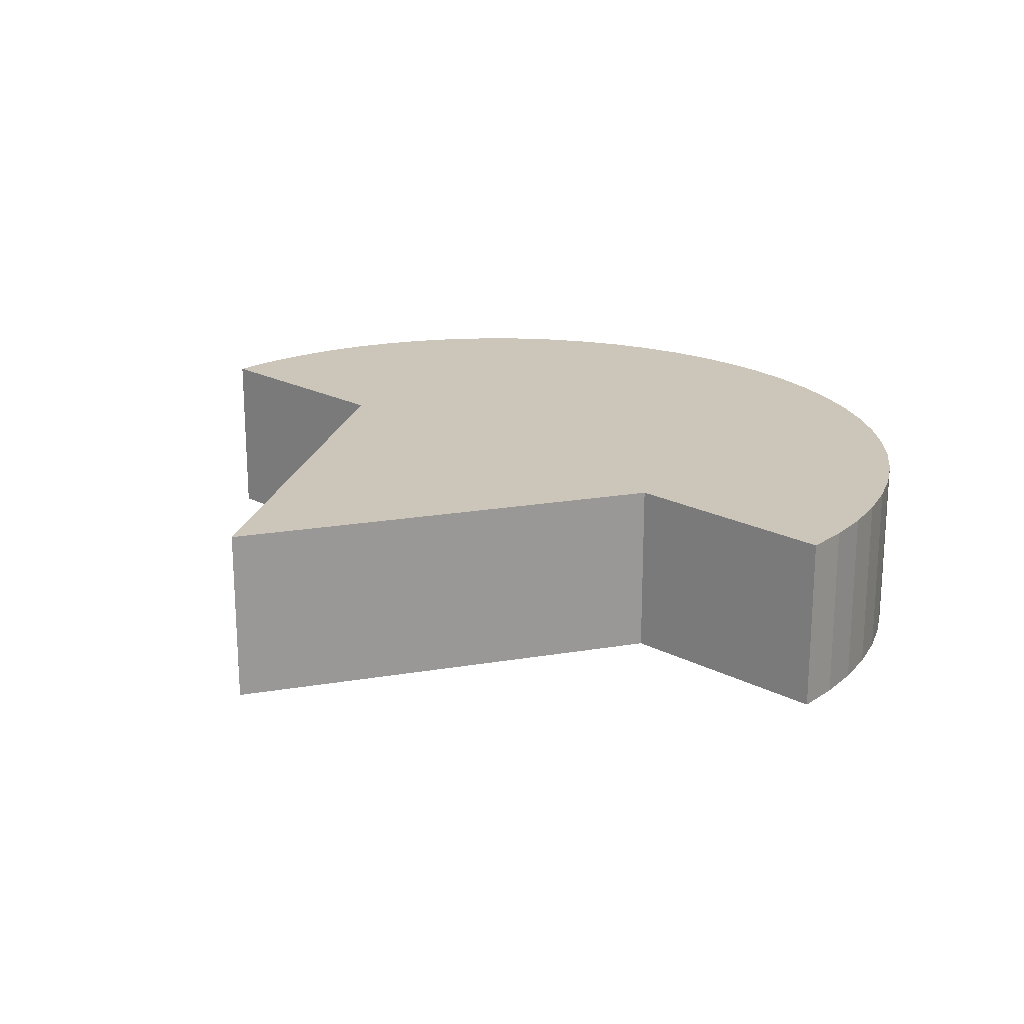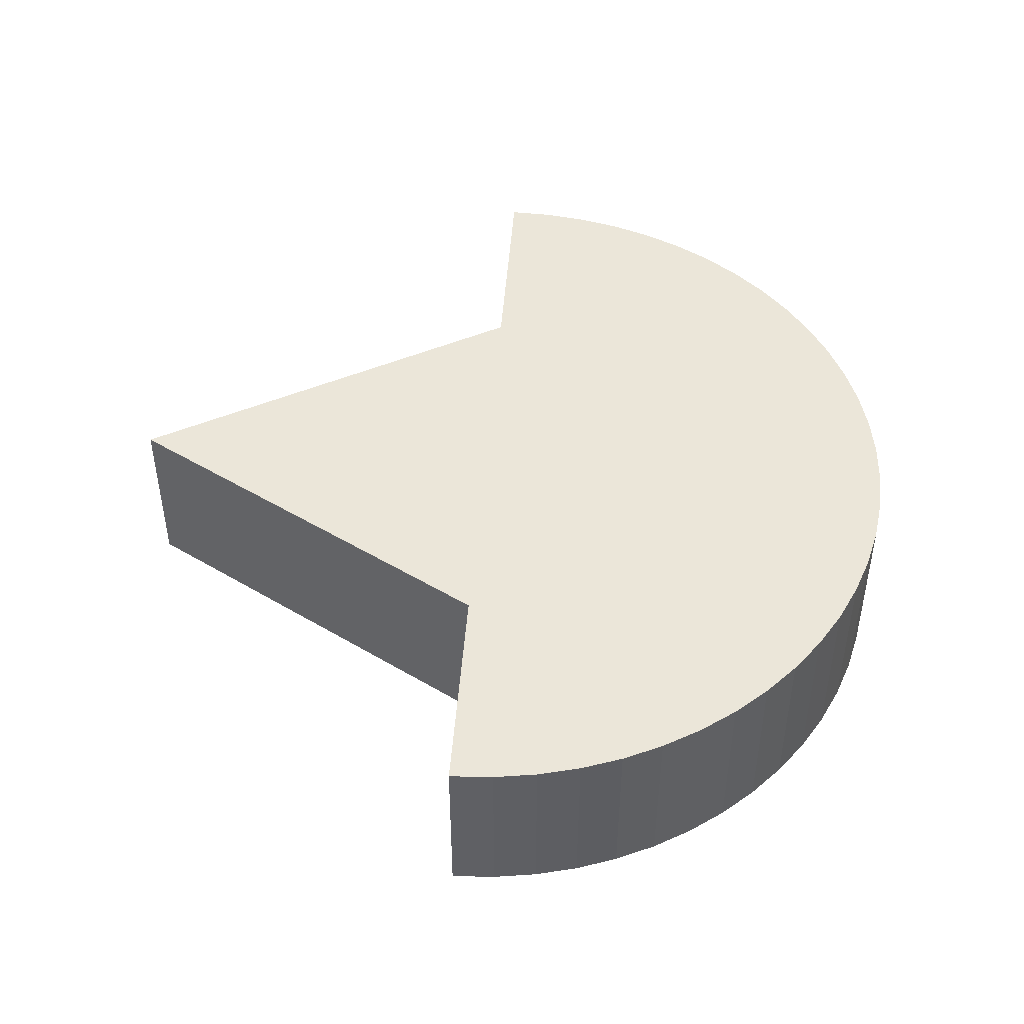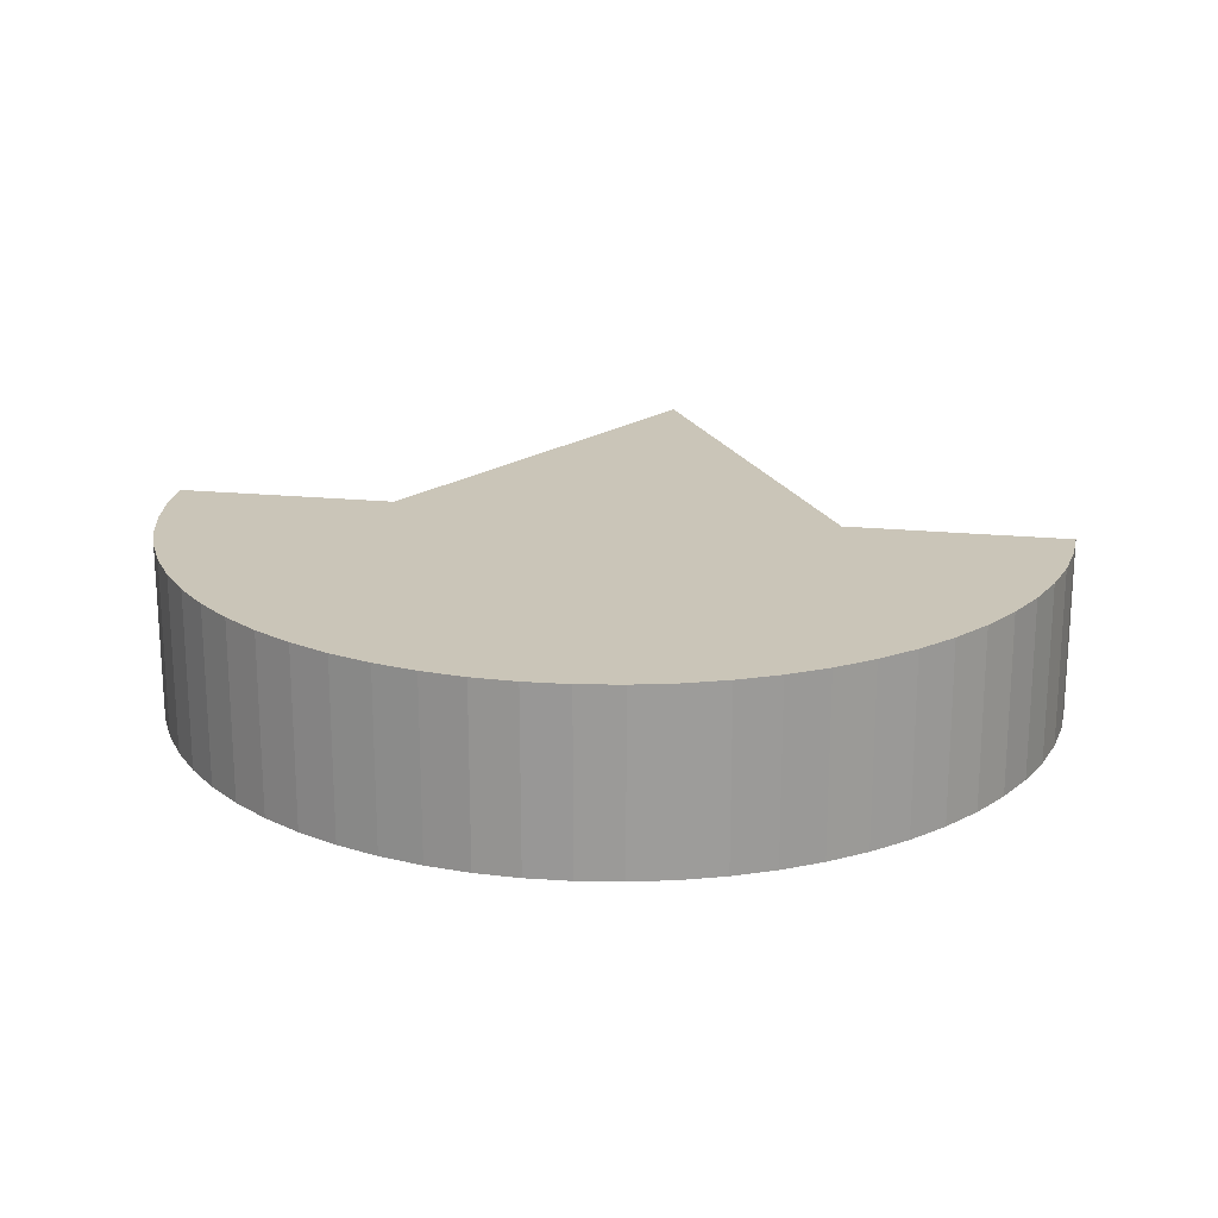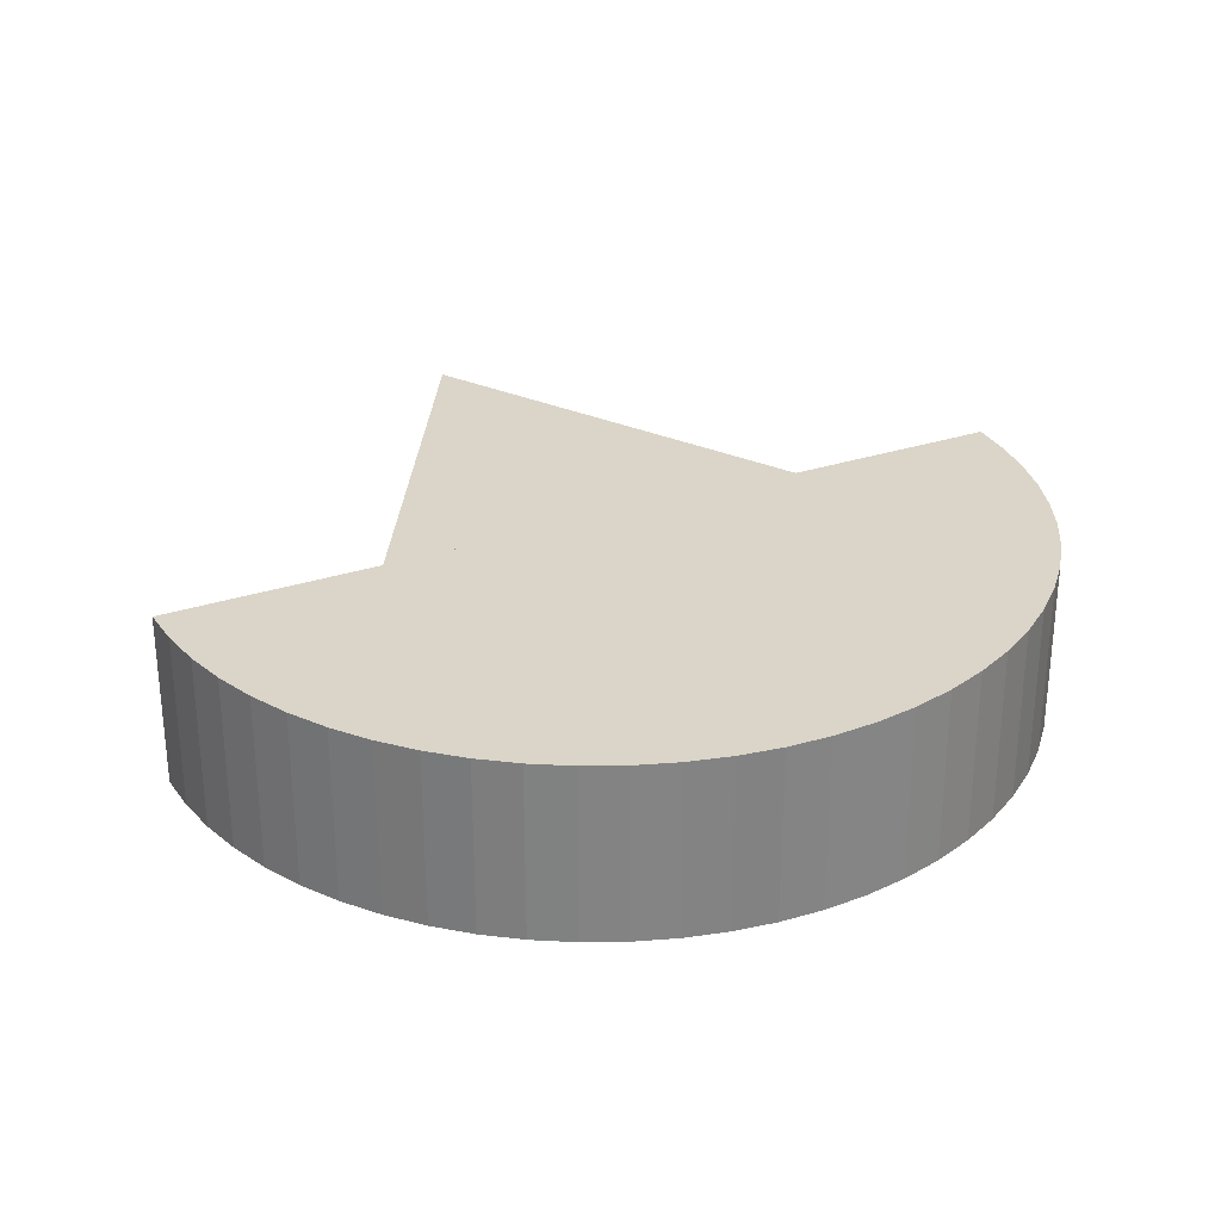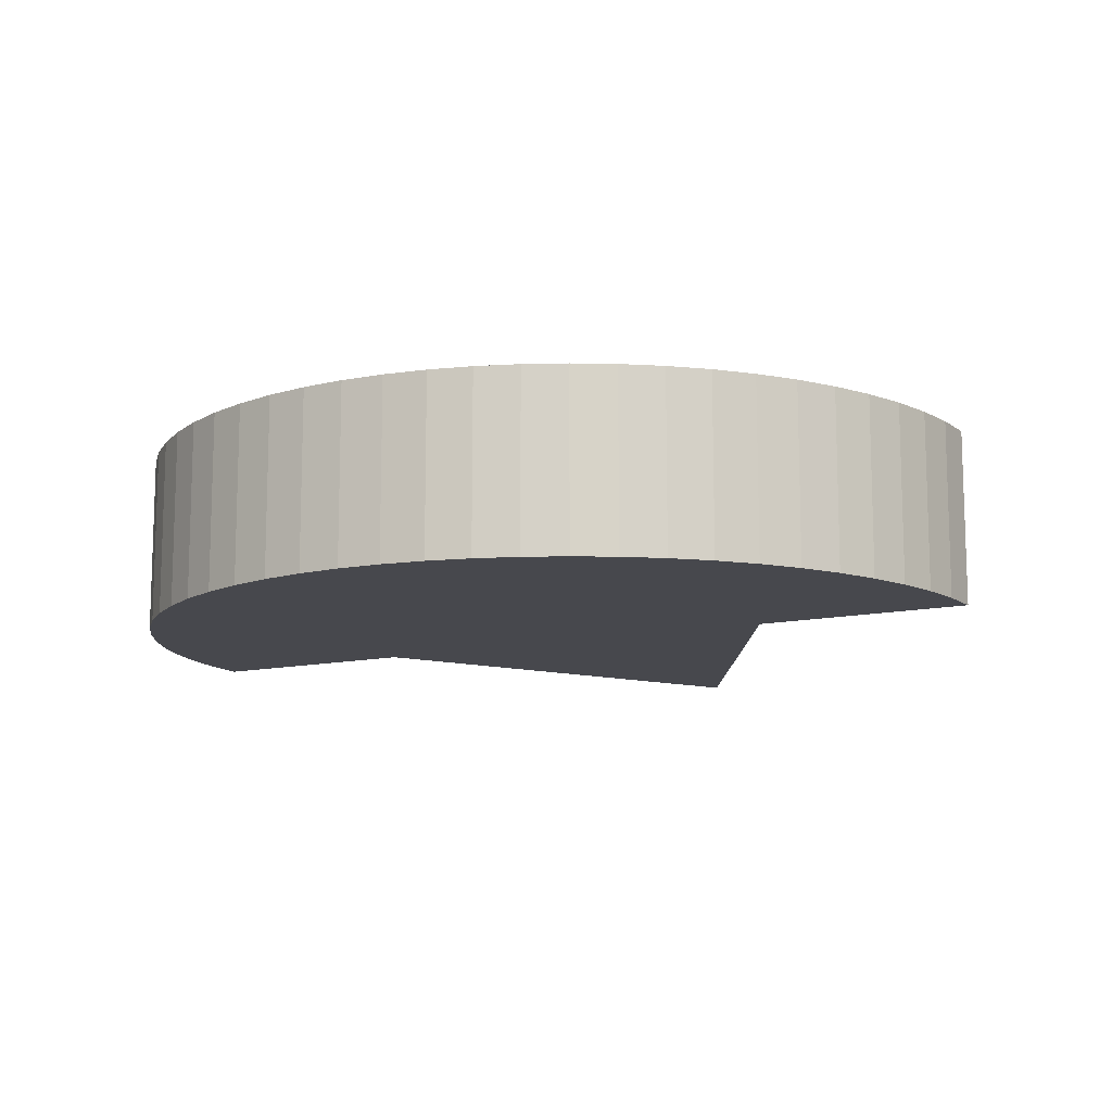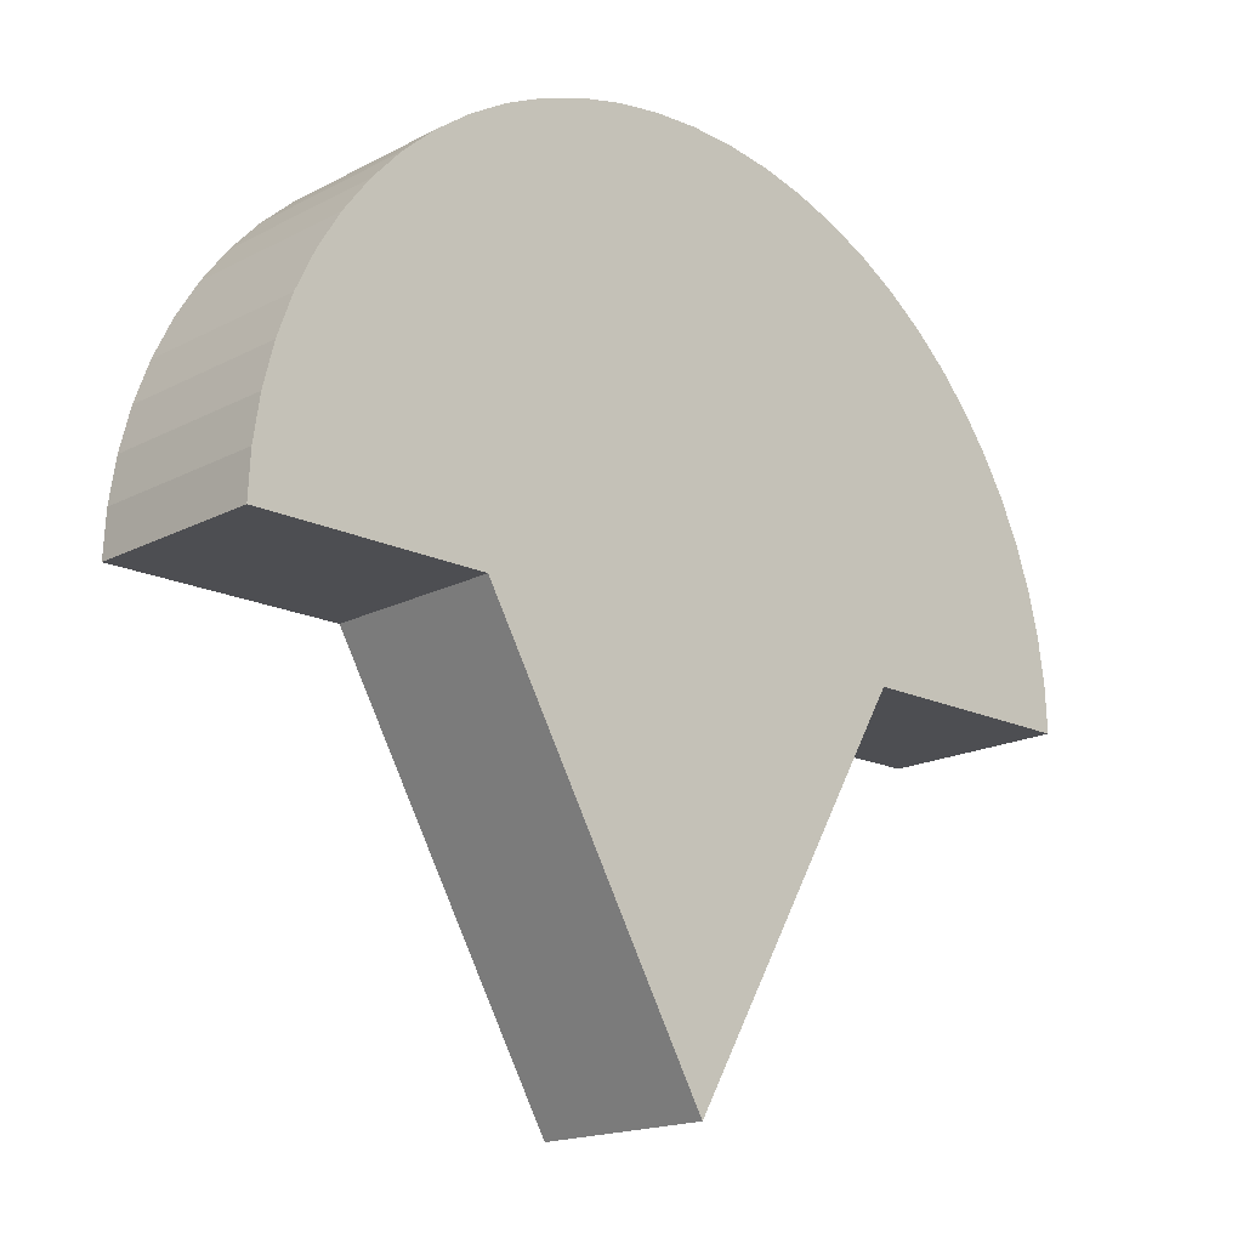
<metadata>
{"format":"obj","ext":"obj","renderer":"f3d","projection":"perspective","resolution":1024,"background":"white","views":[{"elev":20.9,"azim":43.1,"up":"+Z"},{"elev":46.7,"azim":94.2,"up":"+Z"},{"elev":20.3,"azim":-169.9,"up":"+Z"},{"elev":29.1,"azim":153.7,"up":"+Z"},{"elev":-11.9,"azim":-151.6,"up":"+Z"},{"elev":-17.2,"azim":-43.8,"up":"+Y"}]}
</metadata>
<code>
o Cylinder
v 0 2.513 -0.5
v 0 2.513 0.5
v 0.2463 2.501 -0.5
v 0.2463 2.501 0.5
v 0.4903 2.465 -0.5
v 0.4903 2.465 0.5
v 0.7296 2.405 -0.5
v 0.7296 2.405 0.5
v 0.9618 2.322 -0.5
v 0.9618 2.322 0.5
v 1.185 2.217 -0.5
v 1.185 2.217 0.5
v 1.396 2.09 -0.5
v 1.396 2.09 0.5
v 1.594 1.943 -0.5
v 1.594 1.943 0.5
v 1.777 1.777 -0.5
v 1.777 1.777 0.5
v 1.943 1.594 -0.5
v 1.943 1.594 0.5
v 2.09 1.396 -0.5
v 2.09 1.396 0.5
v 2.217 1.185 -0.5
v 2.217 1.185 0.5
v 2.322 0.9618 -0.5
v 2.322 0.9618 0.5
v 2.405 0.7296 -0.5
v 2.405 0.7296 0.5
v 2.465 0.4903 -0.5
v 2.465 0.4903 0.5
v 2.501 0.2463 -0.5
v 2.501 0.2463 0.5
v 2.513 0 -0.5
v 2.513 0 0.5
v -2.513 0 -0.5
v -2.513 0 0.5
v -2.501 0.2463 -0.5
v -2.501 0.2463 0.5
v -2.465 0.4903 -0.5
v -2.465 0.4903 0.5
v -2.405 0.7296 -0.5
v -2.405 0.7296 0.5
v -2.322 0.9618 -0.5
v -2.322 0.9618 0.5
v -2.217 1.185 -0.5
v -2.217 1.185 0.5
v -2.09 1.396 -0.5
v -2.09 1.396 0.5
v -1.943 1.594 -0.5
v -1.943 1.594 0.5
v -1.777 1.777 -0.5
v -1.777 1.777 0.5
v -1.594 1.943 -0.5
v -1.594 1.943 0.5
v -1.396 2.09 -0.5
v -1.396 2.09 0.5
v -1.185 2.217 -0.5
v -1.185 2.217 0.5
v -0.9618 2.322 -0.5
v -0.9618 2.322 0.5
v -0.7296 2.405 -0.5
v -0.7296 2.405 0.5
v -0.4903 2.465 -0.5
v -0.4903 2.465 0.5
v -0.2463 2.501 -0.5
v -0.2463 2.501 0.5
f 1 2 4 3
f 3 4 6 5
f 5 6 8 7
f 7 8 10 9
f 9 10 12 11
f 11 12 14 13
f 13 14 16 15
f 15 16 18 17
f 17 18 20 19
f 19 20 22 21
f 21 22 24 23
f 23 24 26 25
f 25 26 28 27
f 27 28 30 29
f 29 30 32 31
f 31 32 34 33
f 1 3 5 7 9 11 13 15 17 19 21 23 25 27 29 31 33 35 37 39 41 43 45 47 49 51 53 55 57 59 61 63 65
f 4 2 66 64 62 60 58 56 54 52 50 48 46 44 42 40 38 36 34 32 30 28 26 24 22 20 18 16 14 12 10 8 6
f 33 34 36 35
f 35 36 38 37
f 37 38 40 39
f 39 40 42 41
f 41 42 44 43
f 43 44 46 45
f 45 46 48 47
f 47 48 50 49
f 49 50 52 51
f 51 52 54 53
f 53 54 56 55
f 55 56 58 57
f 57 58 60 59
f 59 60 62 61
f 61 62 64 63
f 63 64 66 65
f 65 66 2 1
o Cylinder.001
v -0 -2.177 -0.5
v -0 -2.177 0.5
v -1.257 1e-06 -0.5
v -1.257 1e-06 0.5
v 1.257 -0 -0.5
v 1.257 -0 0.5
f 67 68 70 69
f 69 70 72 71
f 70 68 72
f 71 72 68 67
f 67 69 71

</code>
